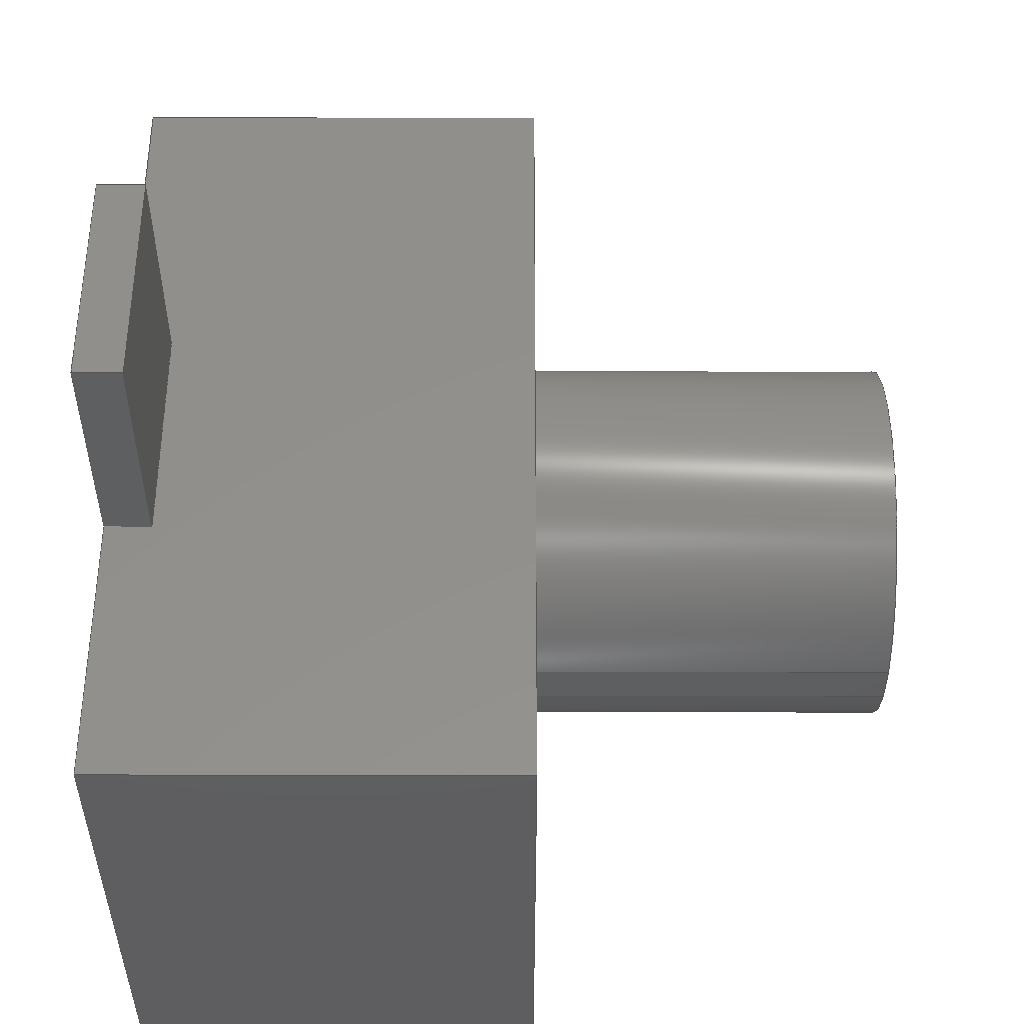
<metadata>
{"format":"step","ext":"step","renderer":"f3d","projection":"perspective","resolution":1024,"background":"white","views":[{"elev":53.3,"azim":-89.9,"up":"+Y"}]}
</metadata>
<code>
ISO-10303-21;
DATA;
#1=MECHANICAL_DESIGN_GEOMETRIC_PRESENTATION_REPRESENTATION('',(#4),#452);
#2=SHAPE_REPRESENTATION_RELATIONSHIP('SRR','None',#459,#3);
#3=ADVANCED_BREP_SHAPE_REPRESENTATION('',(#5),#451);
#4=STYLED_ITEM('',(#468),#5);
#5=MANIFOLD_SOLID_BREP('Body1',#268);
#6=FACE_BOUND('',#42,.T.);
#7=CIRCLE('',#284,0.4031);
#8=CIRCLE('',#285,0.4031);
#9=CIRCLE('',#288,0.4031);
#10=CIRCLE('',#289,0.4031);
#11=CYLINDRICAL_SURFACE('',#283,0.4031);
#12=CYLINDRICAL_SURFACE('',#287,0.4031);
#13=FACE_OUTER_BOUND('',#28,.T.);
#14=FACE_OUTER_BOUND('',#29,.T.);
#15=FACE_OUTER_BOUND('',#30,.T.);
#16=FACE_OUTER_BOUND('',#31,.T.);
#17=FACE_OUTER_BOUND('',#32,.T.);
#18=FACE_OUTER_BOUND('',#33,.T.);
#19=FACE_OUTER_BOUND('',#34,.T.);
#20=FACE_OUTER_BOUND('',#35,.T.);
#21=FACE_OUTER_BOUND('',#36,.T.);
#22=FACE_OUTER_BOUND('',#37,.T.);
#23=FACE_OUTER_BOUND('',#38,.T.);
#24=FACE_OUTER_BOUND('',#39,.T.);
#25=FACE_OUTER_BOUND('',#40,.T.);
#26=FACE_OUTER_BOUND('',#41,.T.);
#27=FACE_OUTER_BOUND('',#43,.T.);
#28=EDGE_LOOP('',(#168,#169,#170,#171));
#29=EDGE_LOOP('',(#172,#173,#174,#175));
#30=EDGE_LOOP('',(#176,#177,#178,#179));
#31=EDGE_LOOP('',(#180,#181,#182,#183));
#32=EDGE_LOOP('',(#184,#185,#186,#187));
#33=EDGE_LOOP('',(#188,#189,#190,#191));
#34=EDGE_LOOP('',(#192,#193,#194,#195));
#35=EDGE_LOOP('',(#196,#197,#198,#199));
#36=EDGE_LOOP('',(#200,#201,#202,#203));
#37=EDGE_LOOP('',(#204,#205,#206,#207));
#38=EDGE_LOOP('',(#208,#209,#210,#211,#212,#213,#214,#215));
#39=EDGE_LOOP('',(#216,#217,#218,#219));
#40=EDGE_LOOP('',(#220,#221,#222,#223));
#41=EDGE_LOOP('',(#224,#225,#226,#227));
#42=EDGE_LOOP('',(#228,#229,#230,#231));
#43=EDGE_LOOP('',(#232,#233,#234,#235,#236,#237,#238,#239));
#44=LINE('',#377,#76);
#45=LINE('',#379,#77);
#46=LINE('',#381,#78);
#47=LINE('',#382,#79);
#48=LINE('',#388,#80);
#49=LINE('',#391,#81);
#50=LINE('',#393,#82);
#51=LINE('',#394,#83);
#52=LINE('',#402,#84);
#53=LINE('',#404,#85);
#54=LINE('',#406,#86);
#55=LINE('',#407,#87);
#56=LINE('',#410,#88);
#57=LINE('',#412,#89);
#58=LINE('',#413,#90);
#59=LINE('',#416,#91);
#60=LINE('',#418,#92);
#61=LINE('',#419,#93);
#62=LINE('',#421,#94);
#63=LINE('',#425,#95);
#64=LINE('',#427,#96);
#65=LINE('',#429,#97);
#66=LINE('',#430,#98);
#67=LINE('',#432,#99);
#68=LINE('',#434,#100);
#69=LINE('',#436,#101);
#70=LINE('',#437,#102);
#71=LINE('',#440,#103);
#72=LINE('',#442,#104);
#73=LINE('',#443,#105);
#74=LINE('',#445,#106);
#75=LINE('',#446,#107);
#76=VECTOR('',#305,1);
#77=VECTOR('',#306,1);
#78=VECTOR('',#307,1);
#79=VECTOR('',#308,1);
#80=VECTOR('',#315,1);
#81=VECTOR('',#318,1);
#82=VECTOR('',#319,1);
#83=VECTOR('',#320,1);
#84=VECTOR('',#331,1);
#85=VECTOR('',#332,1);
#86=VECTOR('',#333,1);
#87=VECTOR('',#334,1);
#88=VECTOR('',#337,1);
#89=VECTOR('',#338,1);
#90=VECTOR('',#339,1);
#91=VECTOR('',#342,1);
#92=VECTOR('',#343,1);
#93=VECTOR('',#344,1);
#94=VECTOR('',#347,1);
#95=VECTOR('',#350,1);
#96=VECTOR('',#351,1);
#97=VECTOR('',#352,1);
#98=VECTOR('',#353,1);
#99=VECTOR('',#356,1);
#100=VECTOR('',#357,1);
#101=VECTOR('',#358,1);
#102=VECTOR('',#359,1);
#103=VECTOR('',#362,1);
#104=VECTOR('',#363,1);
#105=VECTOR('',#364,1);
#106=VECTOR('',#367,1);
#107=VECTOR('',#368,1);
#108=VERTEX_POINT('',#375);
#109=VERTEX_POINT('',#376);
#110=VERTEX_POINT('',#378);
#111=VERTEX_POINT('',#380);
#112=VERTEX_POINT('',#384);
#113=VERTEX_POINT('',#386);
#114=VERTEX_POINT('',#390);
#115=VERTEX_POINT('',#392);
#116=VERTEX_POINT('',#400);
#117=VERTEX_POINT('',#401);
#118=VERTEX_POINT('',#403);
#119=VERTEX_POINT('',#405);
#120=VERTEX_POINT('',#409);
#121=VERTEX_POINT('',#411);
#122=VERTEX_POINT('',#415);
#123=VERTEX_POINT('',#417);
#124=VERTEX_POINT('',#423);
#125=VERTEX_POINT('',#424);
#126=VERTEX_POINT('',#426);
#127=VERTEX_POINT('',#428);
#128=VERTEX_POINT('',#433);
#129=VERTEX_POINT('',#435);
#130=VERTEX_POINT('',#439);
#131=VERTEX_POINT('',#441);
#132=EDGE_CURVE('',#108,#109,#44,.T.);
#133=EDGE_CURVE('',#108,#110,#45,.T.);
#134=EDGE_CURVE('',#111,#110,#46,.T.);
#135=EDGE_CURVE('',#109,#111,#47,.T.);
#136=EDGE_CURVE('',#109,#112,#7,.T.);
#137=EDGE_CURVE('',#113,#111,#8,.T.);
#138=EDGE_CURVE('',#112,#113,#48,.T.);
#139=EDGE_CURVE('',#112,#114,#49,.T.);
#140=EDGE_CURVE('',#115,#113,#50,.T.);
#141=EDGE_CURVE('',#114,#115,#51,.T.);
#142=EDGE_CURVE('',#114,#108,#9,.T.);
#143=EDGE_CURVE('',#110,#115,#10,.T.);
#144=EDGE_CURVE('',#116,#117,#52,.T.);
#145=EDGE_CURVE('',#117,#118,#53,.T.);
#146=EDGE_CURVE('',#119,#118,#54,.T.);
#147=EDGE_CURVE('',#116,#119,#55,.T.);
#148=EDGE_CURVE('',#120,#116,#56,.T.);
#149=EDGE_CURVE('',#121,#119,#57,.T.);
#150=EDGE_CURVE('',#120,#121,#58,.T.);
#151=EDGE_CURVE('',#117,#122,#59,.T.);
#152=EDGE_CURVE('',#123,#122,#60,.T.);
#153=EDGE_CURVE('',#118,#123,#61,.T.);
#154=EDGE_CURVE('',#121,#123,#62,.T.);
#155=EDGE_CURVE('',#124,#125,#63,.T.);
#156=EDGE_CURVE('',#124,#126,#64,.T.);
#157=EDGE_CURVE('',#127,#126,#65,.T.);
#158=EDGE_CURVE('',#125,#127,#66,.T.);
#159=EDGE_CURVE('',#125,#122,#67,.T.);
#160=EDGE_CURVE('',#128,#127,#68,.T.);
#161=EDGE_CURVE('',#129,#128,#69,.T.);
#162=EDGE_CURVE('',#120,#129,#70,.T.);
#163=EDGE_CURVE('',#129,#130,#71,.T.);
#164=EDGE_CURVE('',#131,#128,#72,.T.);
#165=EDGE_CURVE('',#130,#131,#73,.T.);
#166=EDGE_CURVE('',#130,#124,#74,.T.);
#167=EDGE_CURVE('',#126,#131,#75,.T.);
#168=ORIENTED_EDGE('',*,*,#132,.F.);
#169=ORIENTED_EDGE('',*,*,#133,.T.);
#170=ORIENTED_EDGE('',*,*,#134,.F.);
#171=ORIENTED_EDGE('',*,*,#135,.F.);
#172=ORIENTED_EDGE('',*,*,#136,.F.);
#173=ORIENTED_EDGE('',*,*,#135,.T.);
#174=ORIENTED_EDGE('',*,*,#137,.F.);
#175=ORIENTED_EDGE('',*,*,#138,.F.);
#176=ORIENTED_EDGE('',*,*,#139,.F.);
#177=ORIENTED_EDGE('',*,*,#138,.T.);
#178=ORIENTED_EDGE('',*,*,#140,.F.);
#179=ORIENTED_EDGE('',*,*,#141,.F.);
#180=ORIENTED_EDGE('',*,*,#142,.F.);
#181=ORIENTED_EDGE('',*,*,#141,.T.);
#182=ORIENTED_EDGE('',*,*,#143,.F.);
#183=ORIENTED_EDGE('',*,*,#133,.F.);
#184=ORIENTED_EDGE('',*,*,#143,.T.);
#185=ORIENTED_EDGE('',*,*,#140,.T.);
#186=ORIENTED_EDGE('',*,*,#137,.T.);
#187=ORIENTED_EDGE('',*,*,#134,.T.);
#188=ORIENTED_EDGE('',*,*,#144,.T.);
#189=ORIENTED_EDGE('',*,*,#145,.T.);
#190=ORIENTED_EDGE('',*,*,#146,.F.);
#191=ORIENTED_EDGE('',*,*,#147,.F.);
#192=ORIENTED_EDGE('',*,*,#148,.T.);
#193=ORIENTED_EDGE('',*,*,#147,.T.);
#194=ORIENTED_EDGE('',*,*,#149,.F.);
#195=ORIENTED_EDGE('',*,*,#150,.F.);
#196=ORIENTED_EDGE('',*,*,#151,.T.);
#197=ORIENTED_EDGE('',*,*,#152,.F.);
#198=ORIENTED_EDGE('',*,*,#153,.F.);
#199=ORIENTED_EDGE('',*,*,#145,.F.);
#200=ORIENTED_EDGE('',*,*,#153,.T.);
#201=ORIENTED_EDGE('',*,*,#154,.F.);
#202=ORIENTED_EDGE('',*,*,#149,.T.);
#203=ORIENTED_EDGE('',*,*,#146,.T.);
#204=ORIENTED_EDGE('',*,*,#155,.F.);
#205=ORIENTED_EDGE('',*,*,#156,.T.);
#206=ORIENTED_EDGE('',*,*,#157,.F.);
#207=ORIENTED_EDGE('',*,*,#158,.F.);
#208=ORIENTED_EDGE('',*,*,#152,.T.);
#209=ORIENTED_EDGE('',*,*,#159,.F.);
#210=ORIENTED_EDGE('',*,*,#158,.T.);
#211=ORIENTED_EDGE('',*,*,#160,.F.);
#212=ORIENTED_EDGE('',*,*,#161,.F.);
#213=ORIENTED_EDGE('',*,*,#162,.F.);
#214=ORIENTED_EDGE('',*,*,#150,.T.);
#215=ORIENTED_EDGE('',*,*,#154,.T.);
#216=ORIENTED_EDGE('',*,*,#163,.F.);
#217=ORIENTED_EDGE('',*,*,#161,.T.);
#218=ORIENTED_EDGE('',*,*,#164,.F.);
#219=ORIENTED_EDGE('',*,*,#165,.F.);
#220=ORIENTED_EDGE('',*,*,#166,.F.);
#221=ORIENTED_EDGE('',*,*,#165,.T.);
#222=ORIENTED_EDGE('',*,*,#167,.F.);
#223=ORIENTED_EDGE('',*,*,#156,.F.);
#224=ORIENTED_EDGE('',*,*,#167,.T.);
#225=ORIENTED_EDGE('',*,*,#164,.T.);
#226=ORIENTED_EDGE('',*,*,#160,.T.);
#227=ORIENTED_EDGE('',*,*,#157,.T.);
#228=ORIENTED_EDGE('',*,*,#132,.T.);
#229=ORIENTED_EDGE('',*,*,#136,.T.);
#230=ORIENTED_EDGE('',*,*,#139,.T.);
#231=ORIENTED_EDGE('',*,*,#142,.T.);
#232=ORIENTED_EDGE('',*,*,#166,.T.);
#233=ORIENTED_EDGE('',*,*,#155,.T.);
#234=ORIENTED_EDGE('',*,*,#159,.T.);
#235=ORIENTED_EDGE('',*,*,#151,.F.);
#236=ORIENTED_EDGE('',*,*,#144,.F.);
#237=ORIENTED_EDGE('',*,*,#148,.F.);
#238=ORIENTED_EDGE('',*,*,#162,.T.);
#239=ORIENTED_EDGE('',*,*,#163,.T.);
#240=PLANE('',#282);
#241=PLANE('',#286);
#242=PLANE('',#290);
#243=PLANE('',#291);
#244=PLANE('',#292);
#245=PLANE('',#293);
#246=PLANE('',#294);
#247=PLANE('',#295);
#248=PLANE('',#296);
#249=PLANE('',#297);
#250=PLANE('',#298);
#251=PLANE('',#299);
#252=PLANE('',#300);
#253=ADVANCED_FACE('',(#13),#240,.T.);
#254=ADVANCED_FACE('',(#14),#11,.T.);
#255=ADVANCED_FACE('',(#15),#241,.T.);
#256=ADVANCED_FACE('',(#16),#12,.T.);
#257=ADVANCED_FACE('',(#17),#242,.T.);
#258=ADVANCED_FACE('',(#18),#243,.T.);
#259=ADVANCED_FACE('',(#19),#244,.T.);
#260=ADVANCED_FACE('',(#20),#245,.T.);
#261=ADVANCED_FACE('',(#21),#246,.T.);
#262=ADVANCED_FACE('',(#22),#247,.T.);
#263=ADVANCED_FACE('',(#23),#248,.T.);
#264=ADVANCED_FACE('',(#24),#249,.T.);
#265=ADVANCED_FACE('',(#25),#250,.T.);
#266=ADVANCED_FACE('',(#26,#6),#251,.T.);
#267=ADVANCED_FACE('',(#27),#252,.F.);
#268=CLOSED_SHELL('',(#253,#254,#255,#256,#257,#258,#259,#260,#261,#262,
#263,#264,#265,#266,#267));
#269=DERIVED_UNIT_ELEMENT(#271,1);
#270=DERIVED_UNIT_ELEMENT(#454,3);
#271=(
MASS_UNIT()
NAMED_UNIT(*)
SI_UNIT(.KILO.,.GRAM.)
);
#272=DERIVED_UNIT((#269,#270));
#273=MEASURE_REPRESENTATION_ITEM('density measure',
POSITIVE_RATIO_MEASURE(7850),#272);
#274=PROPERTY_DEFINITION_REPRESENTATION(#279,#276);
#275=PROPERTY_DEFINITION_REPRESENTATION(#280,#277);
#276=REPRESENTATION('material name',(#278),#451);
#277=REPRESENTATION('density',(#273),#451);
#278=DESCRIPTIVE_REPRESENTATION_ITEM('Steel','Steel');
#279=PROPERTY_DEFINITION('material property','material name',#461);
#280=PROPERTY_DEFINITION('material property','density of part',#461);
#281=AXIS2_PLACEMENT_3D('placement',#373,#301,#302);
#282=AXIS2_PLACEMENT_3D('',#374,#303,#304);
#283=AXIS2_PLACEMENT_3D('',#383,#309,#310);
#284=AXIS2_PLACEMENT_3D('',#385,#311,#312);
#285=AXIS2_PLACEMENT_3D('',#387,#313,#314);
#286=AXIS2_PLACEMENT_3D('',#389,#316,#317);
#287=AXIS2_PLACEMENT_3D('',#395,#321,#322);
#288=AXIS2_PLACEMENT_3D('',#396,#323,#324);
#289=AXIS2_PLACEMENT_3D('',#397,#325,#326);
#290=AXIS2_PLACEMENT_3D('',#398,#327,#328);
#291=AXIS2_PLACEMENT_3D('',#399,#329,#330);
#292=AXIS2_PLACEMENT_3D('',#408,#335,#336);
#293=AXIS2_PLACEMENT_3D('',#414,#340,#341);
#294=AXIS2_PLACEMENT_3D('',#420,#345,#346);
#295=AXIS2_PLACEMENT_3D('',#422,#348,#349);
#296=AXIS2_PLACEMENT_3D('',#431,#354,#355);
#297=AXIS2_PLACEMENT_3D('',#438,#360,#361);
#298=AXIS2_PLACEMENT_3D('',#444,#365,#366);
#299=AXIS2_PLACEMENT_3D('',#447,#369,#370);
#300=AXIS2_PLACEMENT_3D('',#448,#371,#372);
#301=DIRECTION('axis',(0,0,1));
#302=DIRECTION('refdir',(1,0,0));
#303=DIRECTION('center_axis',(1,0,0));
#304=DIRECTION('ref_axis',(0,1,0));
#305=DIRECTION('',(0,-1,0));
#306=DIRECTION('',(0,0,1));
#307=DIRECTION('',(0,1,0));
#308=DIRECTION('',(0,0,1));
#309=DIRECTION('center_axis',(0,0,1));
#310=DIRECTION('ref_axis',(-1,0,0));
#311=DIRECTION('center_axis',(0,0,-1));
#312=DIRECTION('ref_axis',(-1,0,0));
#313=DIRECTION('center_axis',(0,0,1));
#314=DIRECTION('ref_axis',(-1,0,0));
#315=DIRECTION('',(0,0,1));
#316=DIRECTION('center_axis',(-1,0,0));
#317=DIRECTION('ref_axis',(0,-1,0));
#318=DIRECTION('',(0,1,0));
#319=DIRECTION('',(0,-1,0));
#320=DIRECTION('',(0,0,1));
#321=DIRECTION('center_axis',(0,0,1));
#322=DIRECTION('ref_axis',(-1,0,0));
#323=DIRECTION('center_axis',(0,0,-1));
#324=DIRECTION('ref_axis',(-1,0,0));
#325=DIRECTION('center_axis',(0,0,1));
#326=DIRECTION('ref_axis',(-1,0,0));
#327=DIRECTION('center_axis',(0,0,1));
#328=DIRECTION('ref_axis',(-1,0,0));
#329=DIRECTION('center_axis',(0,1,0));
#330=DIRECTION('ref_axis',(-1,0,0));
#331=DIRECTION('',(-1,0,0));
#332=DIRECTION('',(0,0,1));
#333=DIRECTION('',(-1,0,0));
#334=DIRECTION('',(0,0,1));
#335=DIRECTION('center_axis',(1,0,0));
#336=DIRECTION('ref_axis',(0,1,0));
#337=DIRECTION('',(0,1,0));
#338=DIRECTION('',(0,1,0));
#339=DIRECTION('',(0,0,1));
#340=DIRECTION('center_axis',(-1,0,0));
#341=DIRECTION('ref_axis',(0,-1,0));
#342=DIRECTION('',(0,-1,0));
#343=DIRECTION('',(0,0,-1));
#344=DIRECTION('',(0,-1,0));
#345=DIRECTION('center_axis',(0,0,1));
#346=DIRECTION('ref_axis',(1,0,0));
#347=DIRECTION('',(-1,0,0));
#348=DIRECTION('center_axis',(-1,0,0));
#349=DIRECTION('ref_axis',(0,-1,0));
#350=DIRECTION('',(0,1,0));
#351=DIRECTION('',(0,0,1));
#352=DIRECTION('',(0,-1,0));
#353=DIRECTION('',(0,0,1));
#354=DIRECTION('center_axis',(0,1,0));
#355=DIRECTION('ref_axis',(-1,0,0));
#356=DIRECTION('',(1,0,0));
#357=DIRECTION('',(-1,0,0));
#358=DIRECTION('',(0,0,1));
#359=DIRECTION('',(1,0,0));
#360=DIRECTION('center_axis',(1,0,0));
#361=DIRECTION('ref_axis',(0,1,0));
#362=DIRECTION('',(0,-1,0));
#363=DIRECTION('',(0,1,0));
#364=DIRECTION('',(0,0,1));
#365=DIRECTION('center_axis',(0,-1,0));
#366=DIRECTION('ref_axis',(1,0,0));
#367=DIRECTION('',(-1,0,0));
#368=DIRECTION('',(1,0,0));
#369=DIRECTION('center_axis',(0,0,1));
#370=DIRECTION('ref_axis',(1,0,0));
#371=DIRECTION('center_axis',(0,0,1));
#372=DIRECTION('ref_axis',(1,0,0));
#373=CARTESIAN_POINT('',(0,0,0));
#374=CARTESIAN_POINT('Origin',(0.9,-0.15,0.9));
#375=CARTESIAN_POINT('',(0.9,-0.05,0.9));
#376=CARTESIAN_POINT('',(0.9,-0.15,0.9));
#377=CARTESIAN_POINT('',(0.9,-0.125,0.9));
#378=CARTESIAN_POINT('',(0.9,-0.05,1.7));
#379=CARTESIAN_POINT('',(0.9,-0.05,0.9));
#380=CARTESIAN_POINT('',(0.9,-0.15,1.7));
#381=CARTESIAN_POINT('',(0.9,-0.4,1.7));
#382=CARTESIAN_POINT('',(0.9,-0.15,0.9));
#383=CARTESIAN_POINT('Origin',(0.5,-0.1,0.9));
#384=CARTESIAN_POINT('',(0.1,-0.15,0.9));
#385=CARTESIAN_POINT('Origin',(0.5,-0.1,0.9));
#386=CARTESIAN_POINT('',(0.1,-0.15,1.7));
#387=CARTESIAN_POINT('Origin',(0.5,-0.1,1.7));
#388=CARTESIAN_POINT('',(0.1,-0.15,0.9));
#389=CARTESIAN_POINT('Origin',(0.1,-0.05,0.9));
#390=CARTESIAN_POINT('',(0.1,-0.05,0.9));
#391=CARTESIAN_POINT('',(0.1,-0.075,0.9));
#392=CARTESIAN_POINT('',(0.1,-0.05,1.7));
#393=CARTESIAN_POINT('',(0.1,0.5,1.7));
#394=CARTESIAN_POINT('',(0.1,-0.05,0.9));
#395=CARTESIAN_POINT('Origin',(0.5,-0.1,0.9));
#396=CARTESIAN_POINT('Origin',(0.5,-0.1,0.9));
#397=CARTESIAN_POINT('Origin',(0.5,-0.1,1.7));
#398=CARTESIAN_POINT('Origin',(0.5,-0.1,1.7));
#399=CARTESIAN_POINT('Origin',(0.6,1,0));
#400=CARTESIAN_POINT('',(0.6,1,0));
#401=CARTESIAN_POINT('',(0.1,1,0));
#402=CARTESIAN_POINT('',(0.6,1,0));
#403=CARTESIAN_POINT('',(0.1,1,0.1));
#404=CARTESIAN_POINT('',(0.1,1,0));
#405=CARTESIAN_POINT('',(0.6,1,0.1));
#406=CARTESIAN_POINT('',(0.6,1,0.1));
#407=CARTESIAN_POINT('',(0.6,1,0));
#408=CARTESIAN_POINT('Origin',(0.6,0.5,0));
#409=CARTESIAN_POINT('',(0.6,0.5,0));
#410=CARTESIAN_POINT('',(0.6,0.5,0));
#411=CARTESIAN_POINT('',(0.6,0.5,0.1));
#412=CARTESIAN_POINT('',(0.6,0.5,0.1));
#413=CARTESIAN_POINT('',(0.6,0.5,0));
#414=CARTESIAN_POINT('Origin',(0.1,1,0));
#415=CARTESIAN_POINT('',(0.1,0.5,0));
#416=CARTESIAN_POINT('',(0.1,1,0));
#417=CARTESIAN_POINT('',(0.1,0.5,0.1));
#418=CARTESIAN_POINT('',(0.1,0.5,0));
#419=CARTESIAN_POINT('',(0.1,1,0.1));
#420=CARTESIAN_POINT('Origin',(0.35,0.75,0.1));
#421=CARTESIAN_POINT('',(0.825,0.5,0.1));
#422=CARTESIAN_POINT('Origin',(-0.5,0.5,0));
#423=CARTESIAN_POINT('',(-0.5,-0.7,0));
#424=CARTESIAN_POINT('',(-0.5,0.5,0));
#425=CARTESIAN_POINT('',(-0.5,-0.7,0));
#426=CARTESIAN_POINT('',(-0.5,-0.7,0.9));
#427=CARTESIAN_POINT('',(-0.5,-0.7,0));
#428=CARTESIAN_POINT('',(-0.5,0.5,0.9));
#429=CARTESIAN_POINT('',(-0.5,-0.7,0.9));
#430=CARTESIAN_POINT('',(-0.5,0.5,0));
#431=CARTESIAN_POINT('Origin',(1.3,0.5,0));
#432=CARTESIAN_POINT('',(-0.5,0.5,0));
#433=CARTESIAN_POINT('',(1.3,0.5,0.9));
#434=CARTESIAN_POINT('',(-0.5,0.5,0.9));
#435=CARTESIAN_POINT('',(1.3,0.5,0));
#436=CARTESIAN_POINT('',(1.3,0.5,0));
#437=CARTESIAN_POINT('',(-0.5,0.5,0));
#438=CARTESIAN_POINT('Origin',(1.3,-0.7,0));
#439=CARTESIAN_POINT('',(1.3,-0.7,0));
#440=CARTESIAN_POINT('',(1.3,0.5,0));
#441=CARTESIAN_POINT('',(1.3,-0.7,0.9));
#442=CARTESIAN_POINT('',(1.3,0.5,0.9));
#443=CARTESIAN_POINT('',(1.3,-0.7,0));
#444=CARTESIAN_POINT('Origin',(-0.5,-0.7,0));
#445=CARTESIAN_POINT('',(1.3,-0.7,0));
#446=CARTESIAN_POINT('',(1.3,-0.7,0.9));
#447=CARTESIAN_POINT('Origin',(0.4,-0.1,0.9));
#448=CARTESIAN_POINT('Origin',(0.4,-0.1,0));
#449=UNCERTAINTY_MEASURE_WITH_UNIT(LENGTH_MEASURE(0.001),#453,
'DISTANCE_ACCURACY_VALUE',
'Maximum model space distance between geometric entities at asserted c
onnectivities');
#450=UNCERTAINTY_MEASURE_WITH_UNIT(LENGTH_MEASURE(0.001),#453,
'DISTANCE_ACCURACY_VALUE',
'Maximum model space distance between geometric entities at asserted c
onnectivities');
#451=(
GEOMETRIC_REPRESENTATION_CONTEXT(3)
GLOBAL_UNCERTAINTY_ASSIGNED_CONTEXT((#449))
GLOBAL_UNIT_ASSIGNED_CONTEXT((#453,#455,#456))
REPRESENTATION_CONTEXT('','3D')
);
#452=(
GEOMETRIC_REPRESENTATION_CONTEXT(3)
GLOBAL_UNCERTAINTY_ASSIGNED_CONTEXT((#450))
GLOBAL_UNIT_ASSIGNED_CONTEXT((#453,#455,#456))
REPRESENTATION_CONTEXT('','3D')
);
#453=(
LENGTH_UNIT()
NAMED_UNIT(*)
SI_UNIT(.CENTI.,.METRE.)
);
#454=(
LENGTH_UNIT()
NAMED_UNIT(*)
SI_UNIT($,.METRE.)
);
#455=(
NAMED_UNIT(*)
PLANE_ANGLE_UNIT()
SI_UNIT($,.RADIAN.)
);
#456=(
NAMED_UNIT(*)
SI_UNIT($,.STERADIAN.)
SOLID_ANGLE_UNIT()
);
#457=SHAPE_DEFINITION_REPRESENTATION(#458,#459);
#458=PRODUCT_DEFINITION_SHAPE('',$,#461);
#459=SHAPE_REPRESENTATION('',(#281),#451);
#460=PRODUCT_DEFINITION_CONTEXT('part definition',#465,'design');
#461=PRODUCT_DEFINITION('Untitled','Untitled',#462,#460);
#462=PRODUCT_DEFINITION_FORMATION('',$,#467);
#463=PRODUCT_RELATED_PRODUCT_CATEGORY('Untitled','Untitled',(#467));
#464=APPLICATION_PROTOCOL_DEFINITION('international standard',
'automotive_design',2009,#465);
#465=APPLICATION_CONTEXT(
'Core Data for Automotive Mechanical Design Process');
#466=PRODUCT_CONTEXT('part definition',#465,'mechanical');
#467=PRODUCT('Untitled','Untitled',$,(#466));
#468=PRESENTATION_STYLE_ASSIGNMENT((#469));
#469=SURFACE_STYLE_USAGE(.BOTH.,#470);
#470=SURFACE_SIDE_STYLE('',(#471));
#471=SURFACE_STYLE_FILL_AREA(#472);
#472=FILL_AREA_STYLE('Steel - Satin',(#473));
#473=FILL_AREA_STYLE_COLOUR('Steel - Satin',#474);
#474=COLOUR_RGB('Steel - Satin',0.6275,0.6275,0.6275);
ENDSEC;
END-ISO-10303-21;

</code>
